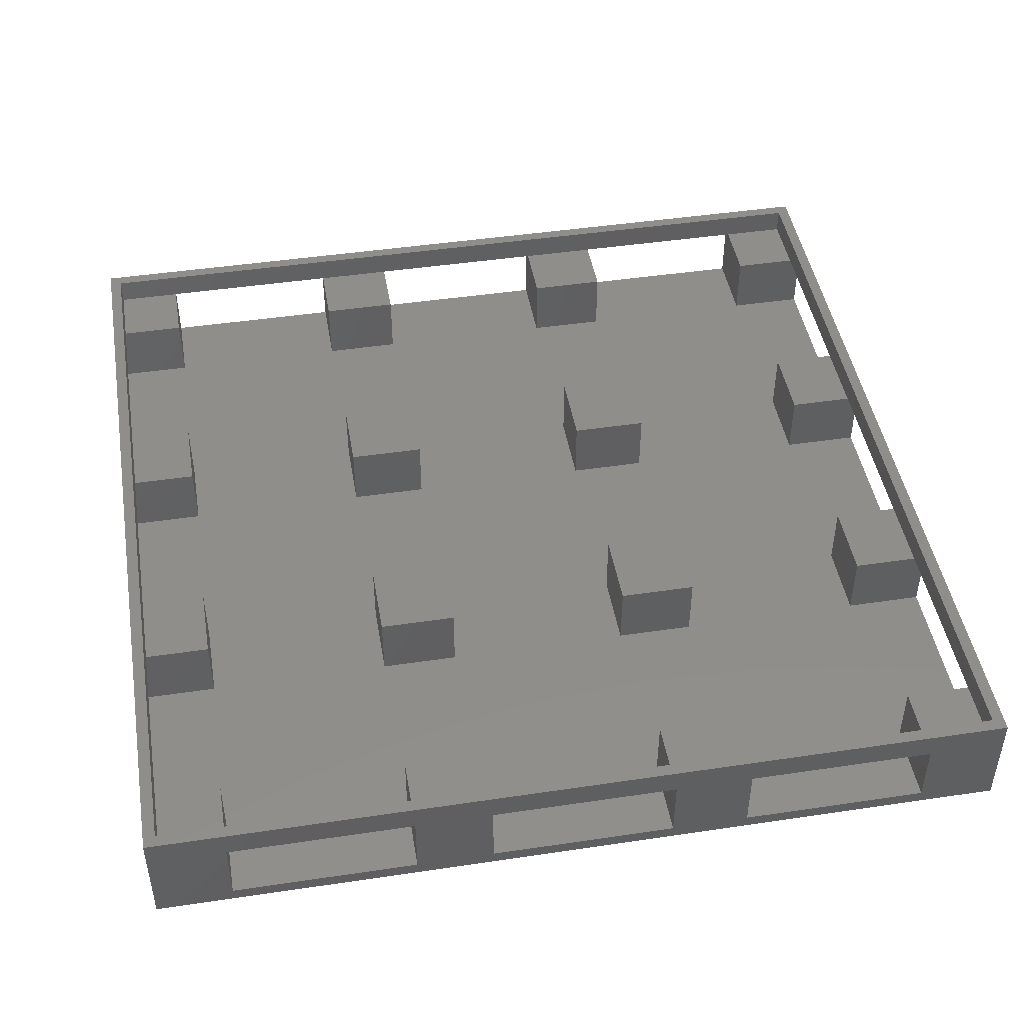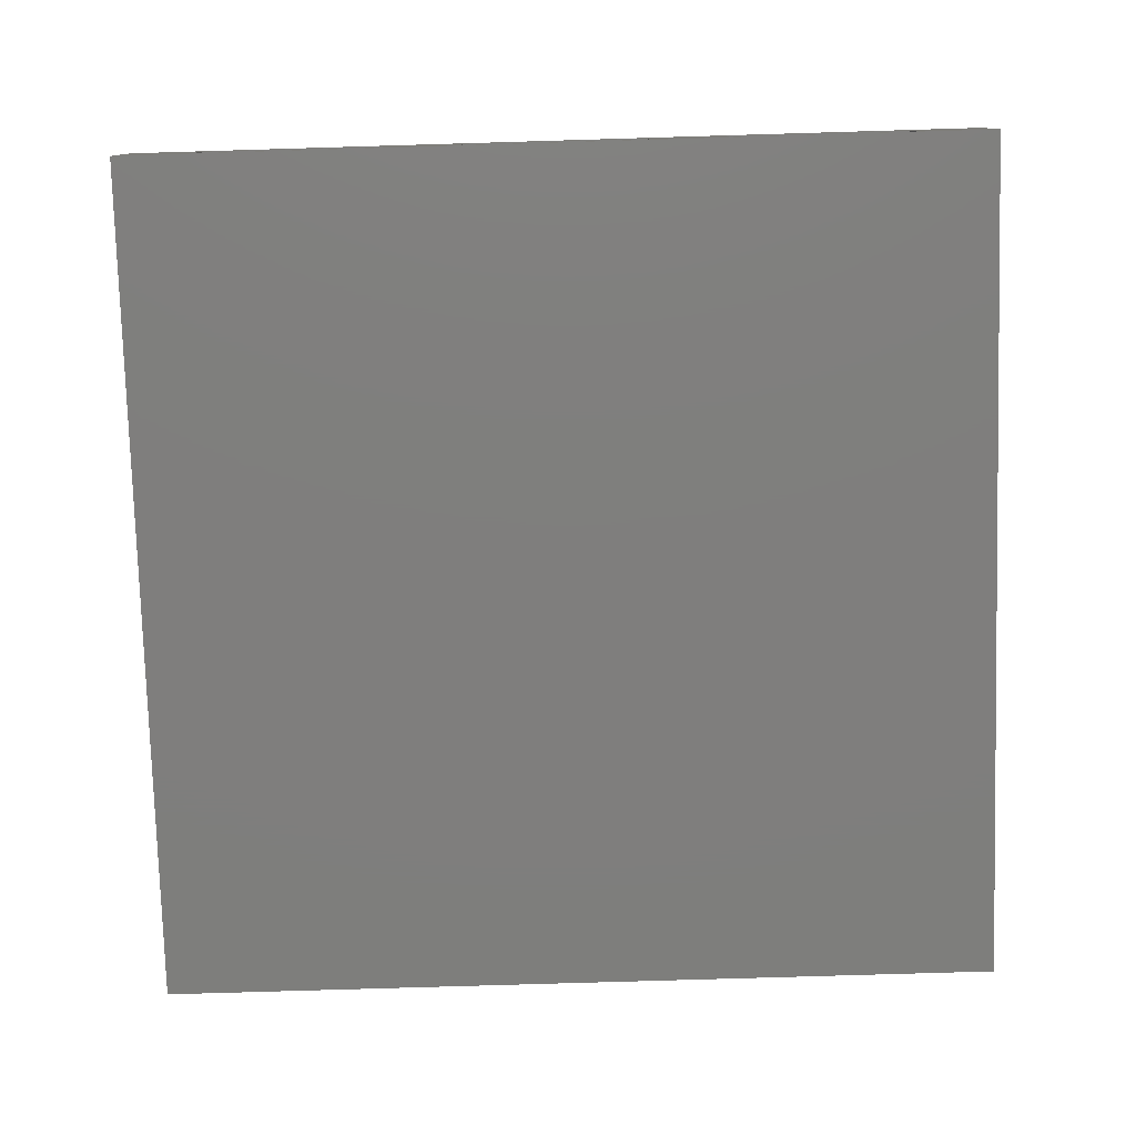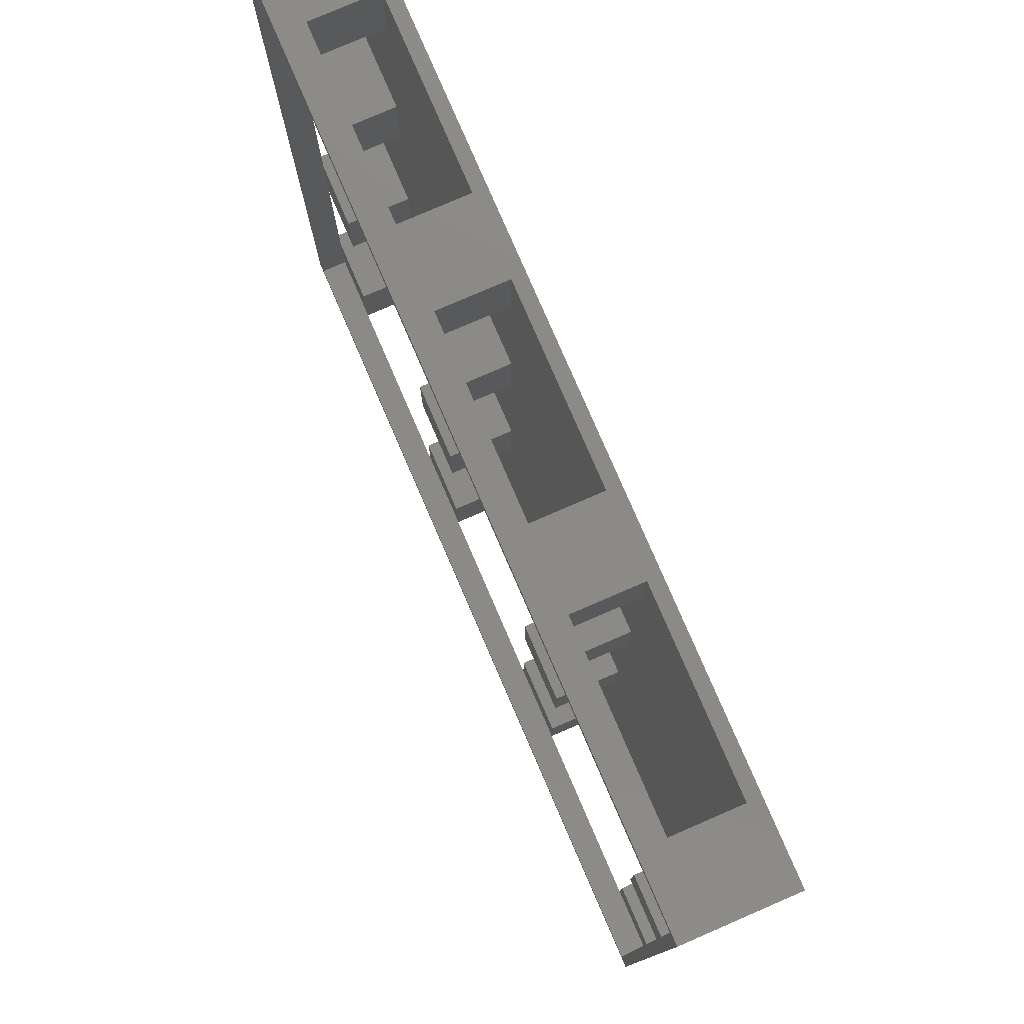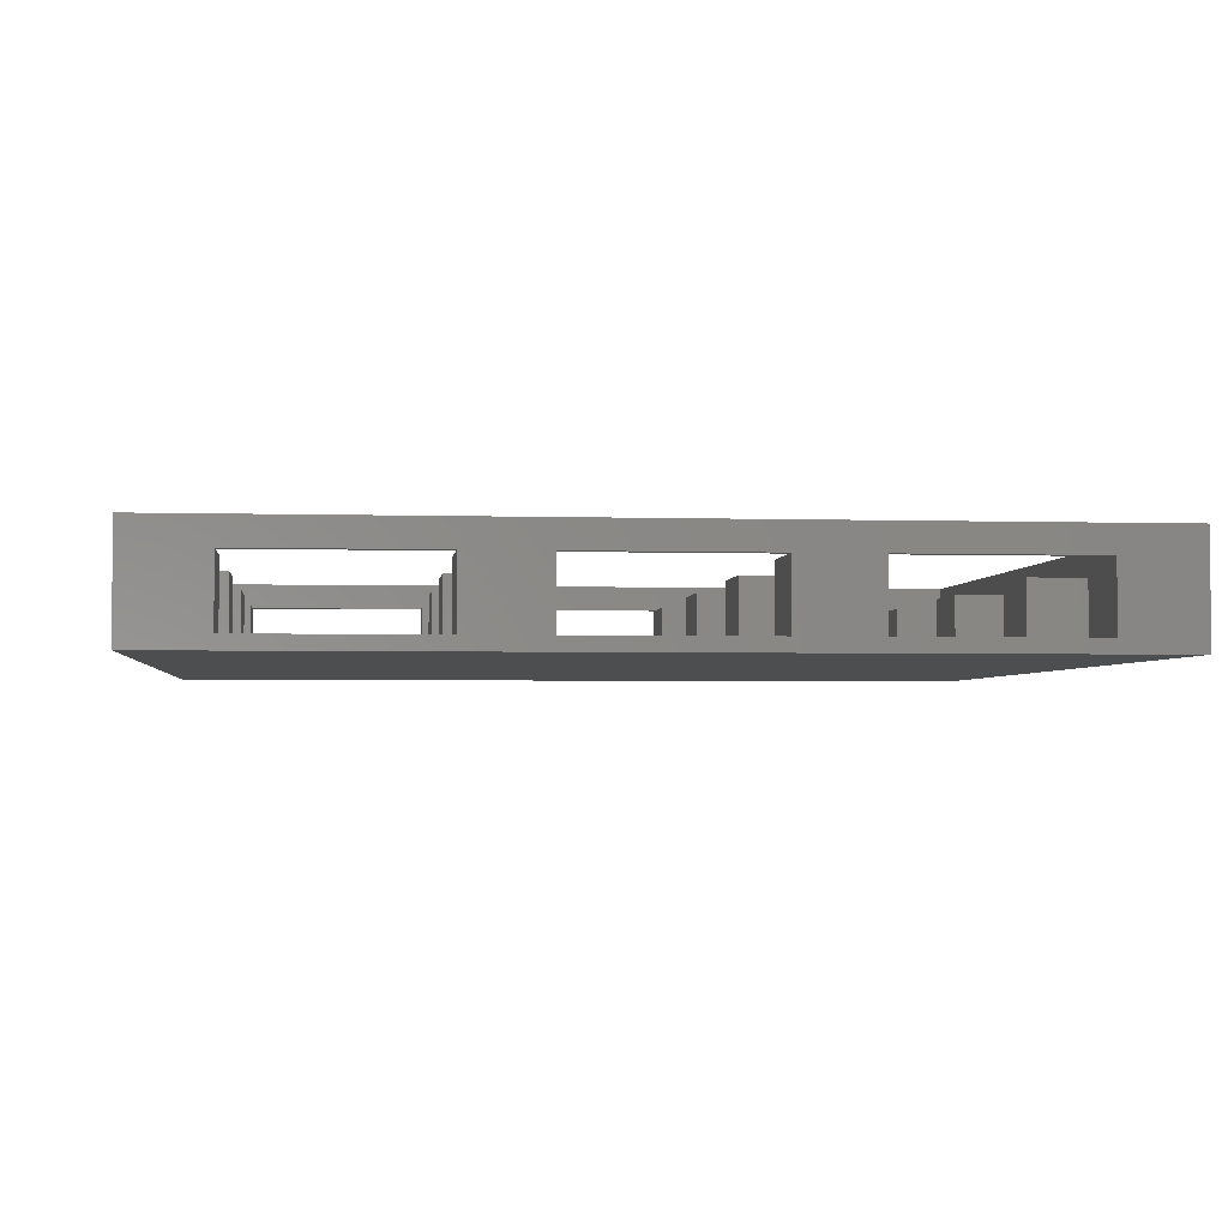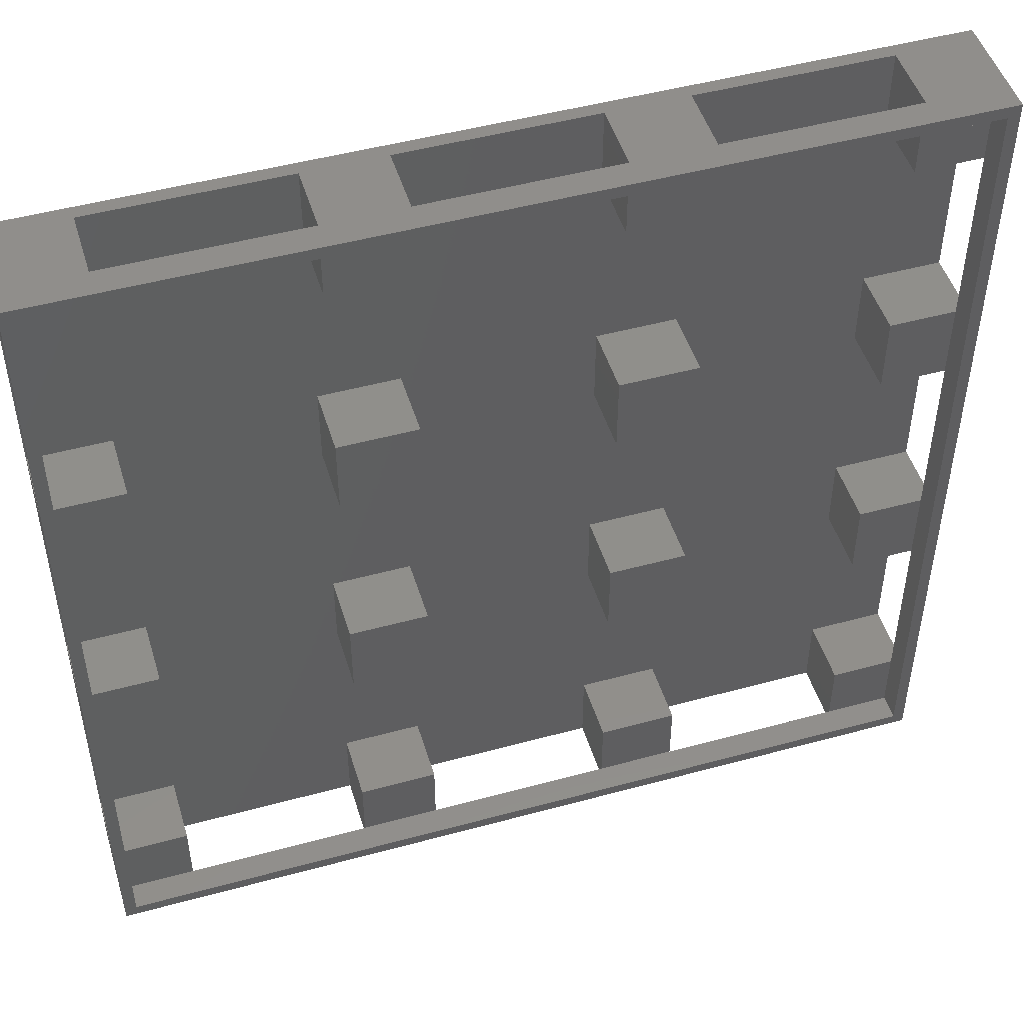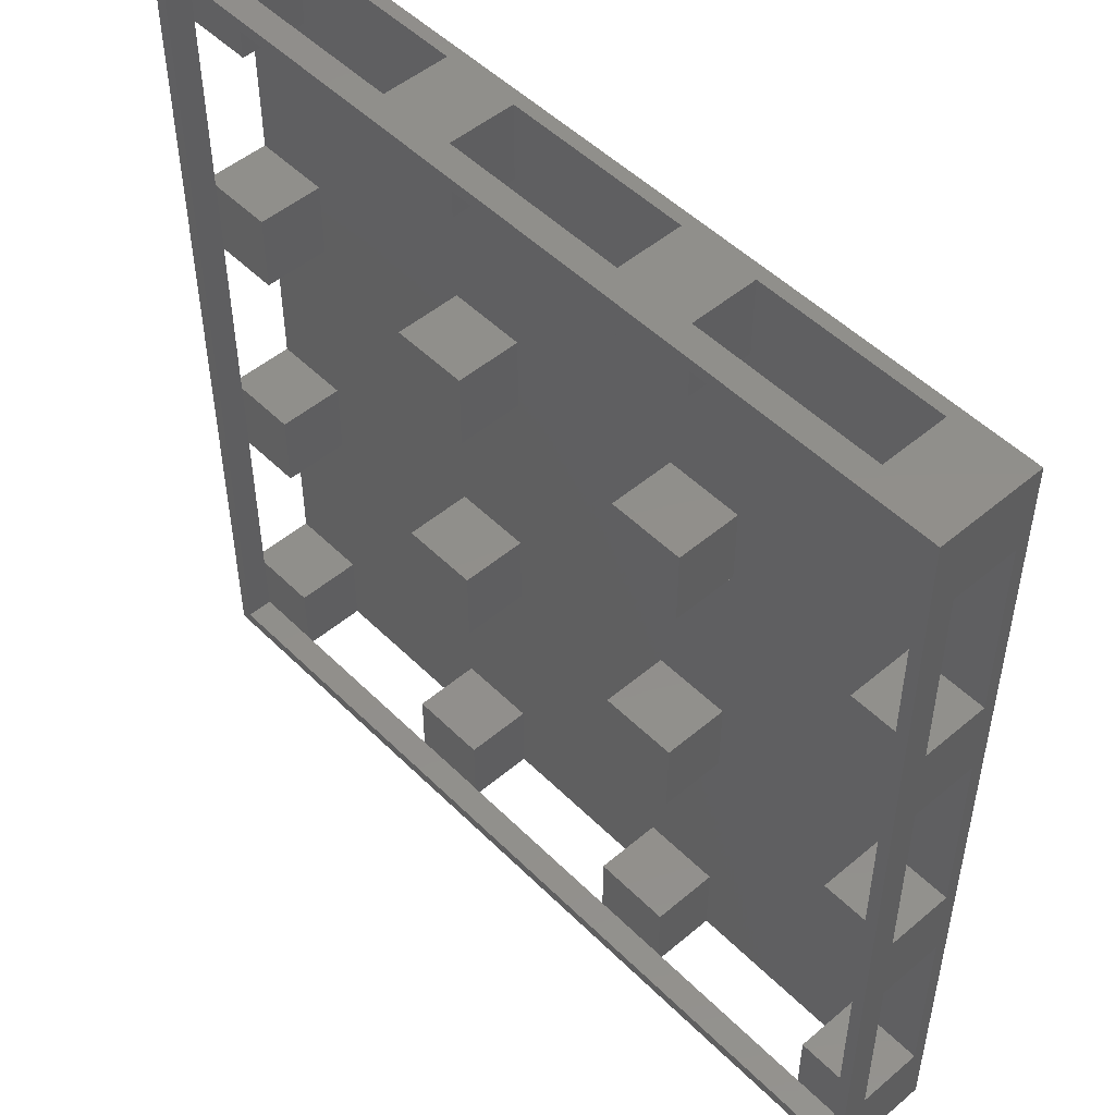
<metadata>
{"format":"stl","ext":"stl","renderer":"f3d","projection":"perspective","resolution":1024,"background":"white","views":[{"elev":45.9,"azim":170.3,"up":"+Z"},{"elev":-78.4,"azim":1.7,"up":"+Z"},{"elev":78.7,"azim":66.6,"up":"+Y"},{"elev":-3.0,"azim":-6.3,"up":"+Z"},{"elev":48.7,"azim":-16.9,"up":"+Y"},{"elev":50.1,"azim":47.2,"up":"+Y"}]}
</metadata>
<code>
# stl→obj: 184 verts, 412 faces
v -12.9 47.05 -5.99
v -12.9 52.9 -12
v -12.9 47.05 -11
v -12.9 32.95 -11
v -12.9 27.05 -11
v -12.9 32.95 -5.99
v -12.9 12.95 -11
v -12.9 7.05 -11
v -12.9 12.95 -5.99
v -12.9 -12.9 -12
v -12.9 -7.05 -11
v -12.9 -7.05 -5.99
v -12.9 52.9 -4
v -12.9 27.05 -5.99
v -12.9 7.05 -5.99
v -12.9 -12.9 -4
v 52.9 52.9 -4
v 52 52 -4
v 52.9 -12.9 -4
v -12 52 -4
v -12 -12 -4
v 52 -12 -4
v 52.9 52.9 -12
v 52.9 -12.9 -12
v 27.05 -12.9 -11
v 32.95 -12.9 -5.99
v 27.05 -12.9 -5.99
v 32.95 -12.9 -11
v 7.05 -12.9 -11
v 12.95 -12.9 -5.99
v 7.05 -12.9 -5.99
v 12.95 -12.9 -11
v -7.05 -12.9 -5.99
v -7.05 -12.9 -11
v 47.05 -12.9 -5.99
v 47.05 -12.9 -11
v 52.9 47.05 -5.99
v 52.9 32.95 -5.99
v 52.9 27.05 -5.99
v 52.9 32.95 -11
v 52.9 12.95 -5.99
v 52.9 7.05 -5.99
v 52.9 12.95 -11
v 52.9 -7.05 -5.99
v 52.9 47.05 -11
v 52.9 27.05 -11
v 52.9 7.05 -11
v 52.9 -7.05 -11
v 12.95 52.9 -11
v 7.05 52.9 -5.99
v 12.95 52.9 -5.99
v 7.05 52.9 -11
v 32.95 52.9 -11
v 27.05 52.9 -5.99
v 32.95 52.9 -5.99
v 27.05 52.9 -11
v 47.05 52.9 -5.99
v 47.05 52.9 -11
v -7.05 52.9 -5.99
v -7.05 52.9 -11
v -12 47.05 -5.99
v -12 52 -6
v -12 32.95 -5.99
v -12 27.05 -5.99
v -12 32.95 -6
v -12 12.95 -5.99
v -12 7.05 -5.99
v -12 12.95 -6
v -12 -7.05 -5.99
v -12 -12 -6
v -12 -7.05 -6
v -12 47.05 -6
v -12 27.05 -6
v -12 7.05 -6
v -7.05 7.05 -6
v -7.05 12.95 -6
v -7.05 -12 -6
v -7.05 -7.05 -6
v 7.05 -7.05 -6
v 12.95 -12 -6
v 12.95 -7.05 -6
v 7.05 -12 -6
v 7.05 12.95 -6
v 12.95 7.05 -6
v 12.95 12.95 -6
v 7.05 7.05 -6
v 7.05 -12 -5.99
v 12.95 -12 -5.99
v 32.95 -12 -6
v 27.05 -12 -5.99
v 32.95 -12 -5.99
v 27.05 -12 -6
v 47.05 -12 -5.99
v 52 -12 -6
v 47.05 -12 -6
v -7.05 -12 -5.99
v -7.05 -7.05 -11
v -7.05 7.05 -11
v -7.05 12.95 -11
v -7.05 27.05 -11
v -7.05 32.95 -11
v -7.05 47.05 -11
v 7.05 47.05 -11
v 7.05 32.95 -11
v 7.05 27.05 -11
v 7.05 12.95 -11
v 7.05 7.05 -11
v 7.05 -7.05 -11
v 12.95 -7.05 -11
v 12.95 7.05 -11
v 12.95 12.95 -11
v 12.95 27.05 -11
v 12.95 32.95 -11
v 12.95 47.05 -11
v 27.05 47.05 -11
v 27.05 32.95 -11
v 27.05 27.05 -11
v 27.05 12.95 -11
v 27.05 7.05 -11
v 27.05 -7.05 -11
v 32.95 -7.05 -11
v 32.95 7.05 -11
v 32.95 12.95 -11
v 32.95 27.05 -11
v 32.95 32.95 -11
v 32.95 47.05 -11
v 47.05 47.05 -11
v 47.05 32.95 -11
v 47.05 27.05 -11
v 47.05 12.95 -11
v 47.05 7.05 -11
v 47.05 -7.05 -11
v 27.05 -7.05 -6
v 32.95 -7.05 -6
v 27.05 12.95 -6
v 32.95 7.05 -6
v 32.95 12.95 -6
v 27.05 7.05 -6
v 52 -7.05 -6
v 52 -7.05 -5.99
v 52 12.95 -6
v 52 7.05 -6
v 52 12.95 -5.99
v 52 32.95 -6
v 52 27.05 -6
v 52 32.95 -5.99
v 52 47.05 -5.99
v 52 52 -6
v 52 47.05 -6
v 52 27.05 -5.99
v 52 7.05 -5.99
v 47.05 -7.05 -6
v 47.05 12.95 -6
v 47.05 7.05 -6
v -7.05 27.05 -6
v -7.05 32.95 -6
v 7.05 32.95 -6
v 12.95 27.05 -6
v 12.95 32.95 -6
v 7.05 27.05 -6
v 27.05 32.95 -6
v 32.95 27.05 -6
v 32.95 32.95 -6
v 27.05 27.05 -6
v 47.05 32.95 -6
v 47.05 27.05 -6
v -7.05 47.05 -6
v -7.05 52 -6
v 7.05 52 -6
v 12.95 47.05 -6
v 12.95 52 -6
v 7.05 47.05 -6
v 27.05 52 -6
v 32.95 52 -5.99
v 27.05 52 -5.99
v 32.95 52 -6
v 12.95 52 -5.99
v 7.05 52 -5.99
v -7.05 52 -5.99
v 47.05 52 -5.99
v 47.05 52 -6
v 32.95 47.05 -6
v 27.05 47.05 -6
v 47.05 47.05 -6
f 1 2 3
f 2 4 3
f 4 5 6
f 2 5 4
f 2 7 5
f 7 8 9
f 10 7 2
f 7 10 8
f 11 10 12
f 8 10 11
f 2 1 13
f 6 13 1
f 14 6 5
f 14 13 6
f 9 13 14
f 15 9 8
f 16 9 15
f 16 15 12
f 9 16 13
f 16 12 10
f 17 18 19
f 17 20 18
f 20 13 21
f 13 20 17
f 22 19 18
f 21 19 22
f 21 16 19
f 16 21 13
f 10 23 24
f 23 10 2
f 25 26 27
f 26 25 28
f 29 30 31
f 30 29 32
f 31 16 33
f 10 33 16
f 10 29 34
f 29 10 32
f 32 10 25
f 24 25 10
f 25 24 28
f 33 10 34
f 30 16 31
f 16 30 19
f 27 19 30
f 26 19 27
f 35 19 26
f 24 35 36
f 35 24 19
f 28 24 36
f 17 37 23
f 17 38 37
f 38 39 40
f 17 39 38
f 17 41 39
f 41 42 43
f 19 41 17
f 41 19 42
f 24 44 19
f 42 19 44
f 45 23 37
f 40 23 45
f 46 40 39
f 46 23 40
f 43 23 46
f 47 43 42
f 24 43 47
f 24 47 48
f 43 24 23
f 44 24 48
f 49 50 51
f 50 49 52
f 53 54 55
f 54 53 56
f 55 17 57
f 23 57 17
f 23 53 58
f 53 23 56
f 56 23 49
f 2 49 23
f 49 2 52
f 57 23 58
f 54 17 55
f 17 54 13
f 51 13 54
f 50 13 51
f 59 13 50
f 2 59 60
f 59 2 13
f 52 2 60
f 20 61 62
f 20 63 61
f 63 64 65
f 20 64 63
f 20 66 64
f 66 67 68
f 21 66 20
f 66 21 67
f 67 21 69
f 70 69 21
f 69 70 71
f 62 61 72
f 65 64 73
f 68 67 74
f 68 75 76
f 75 68 74
f 71 77 78
f 77 71 70
f 79 80 81
f 80 79 82
f 83 84 85
f 84 83 86
f 80 87 88
f 87 80 82
f 89 90 91
f 90 89 92
f 91 22 93
f 94 93 22
f 93 94 95
f 90 22 91
f 22 90 21
f 88 21 90
f 87 21 88
f 96 21 87
f 70 96 77
f 96 70 21
f 12 67 69
f 67 12 15
f 8 97 98
f 97 8 11
f 5 99 100
f 99 5 7
f 3 101 102
f 101 3 4
f 102 103 52
f 103 102 104
f 104 101 105
f 100 105 101
f 99 106 100
f 106 99 107
f 102 52 60
f 104 102 101
f 105 100 106
f 98 107 99
f 107 98 108
f 97 108 98
f 108 97 29
f 29 97 34
f 107 109 110
f 109 107 108
f 105 111 112
f 111 105 106
f 103 113 114
f 113 103 104
f 114 115 56
f 115 114 116
f 116 113 117
f 112 117 113
f 111 118 112
f 118 111 119
f 114 56 49
f 116 114 113
f 117 112 118
f 110 119 111
f 119 110 120
f 109 120 110
f 120 109 25
f 25 109 32
f 119 121 122
f 121 119 120
f 117 123 124
f 123 117 118
f 115 125 126
f 125 115 116
f 126 127 58
f 127 126 128
f 128 125 129
f 124 129 125
f 123 130 124
f 130 123 131
f 126 58 53
f 128 126 125
f 129 124 130
f 122 131 123
f 131 122 132
f 121 132 122
f 132 121 36
f 36 121 28
f 127 40 45
f 40 127 128
f 129 43 46
f 43 129 130
f 131 48 47
f 48 131 132
f 78 97 71
f 71 12 69
f 11 71 97
f 71 11 12
f 109 79 81
f 79 109 108
f 107 84 86
f 84 107 110
f 15 74 67
f 8 74 15
f 98 74 8
f 74 98 75
f 96 33 77
f 77 97 78
f 34 77 33
f 77 34 97
f 75 99 76
f 99 75 98
f 33 87 31
f 87 33 96
f 108 82 79
f 29 82 108
f 31 82 29
f 82 31 87
f 107 83 106
f 83 107 86
f 133 89 134
f 89 133 92
f 135 136 137
f 136 135 138
f 121 133 134
f 133 121 120
f 119 136 138
f 136 119 122
f 88 30 80
f 80 109 81
f 32 80 30
f 80 32 109
f 84 111 85
f 111 84 110
f 30 90 27
f 90 30 88
f 120 92 133
f 25 92 120
f 27 92 25
f 92 27 90
f 119 135 118
f 135 119 138
f 139 94 140
f 141 142 143
f 144 145 146
f 147 148 149
f 148 147 18
f 146 18 147
f 150 146 145
f 146 150 18
f 143 18 150
f 151 143 142
f 22 143 151
f 22 151 140
f 22 140 94
f 143 22 18
f 152 94 139
f 94 152 95
f 153 142 141
f 142 153 154
f 140 42 44
f 42 140 151
f 44 139 140
f 48 139 44
f 132 139 48
f 139 132 152
f 154 131 142
f 142 42 151
f 47 142 131
f 142 47 42
f 91 26 89
f 89 121 134
f 28 89 26
f 89 28 121
f 136 123 137
f 123 136 122
f 26 93 35
f 93 26 91
f 132 95 152
f 36 95 132
f 35 95 36
f 95 35 93
f 131 153 130
f 153 131 154
f 65 155 156
f 155 65 73
f 157 158 159
f 158 157 160
f 9 64 66
f 64 9 14
f 76 99 68
f 68 9 66
f 7 68 99
f 68 7 9
f 111 83 85
f 83 111 106
f 105 158 160
f 158 105 112
f 14 73 64
f 5 73 14
f 100 73 5
f 73 100 155
f 155 101 156
f 101 155 100
f 105 157 104
f 157 105 160
f 161 162 163
f 162 161 164
f 123 135 137
f 135 123 118
f 117 162 164
f 162 117 124
f 158 113 159
f 113 158 112
f 117 161 116
f 161 117 164
f 165 145 144
f 145 165 166
f 143 39 41
f 39 143 150
f 41 141 143
f 43 141 41
f 130 141 43
f 141 130 153
f 166 129 145
f 145 39 150
f 46 145 129
f 145 46 39
f 162 125 163
f 125 162 124
f 129 165 128
f 165 129 166
f 62 167 168
f 167 62 72
f 169 170 171
f 170 169 172
f 173 174 175
f 174 173 176
f 169 177 178
f 177 169 171
f 178 20 179
f 62 179 20
f 179 62 168
f 177 20 178
f 20 177 18
f 175 18 177
f 174 18 175
f 180 18 174
f 148 180 181
f 180 148 18
f 6 61 63
f 61 6 1
f 156 101 65
f 65 6 63
f 4 65 101
f 65 4 6
f 113 157 159
f 157 113 104
f 103 170 172
f 170 103 114
f 1 72 61
f 3 72 1
f 102 72 3
f 72 102 167
f 168 59 179
f 59 168 60
f 102 168 167
f 168 102 60
f 179 50 178
f 50 179 59
f 52 169 50
f 103 169 52
f 169 103 172
f 50 169 178
f 173 182 176
f 182 173 183
f 125 161 163
f 161 125 116
f 115 182 183
f 182 115 126
f 171 51 177
f 51 171 49
f 114 171 170
f 171 114 49
f 177 54 175
f 54 177 51
f 56 173 54
f 115 173 56
f 173 115 183
f 54 173 175
f 181 149 148
f 149 181 184
f 146 37 38
f 37 146 147
f 38 144 146
f 40 144 38
f 128 144 40
f 144 128 165
f 184 127 149
f 149 37 147
f 45 149 127
f 149 45 37
f 176 55 174
f 55 176 53
f 126 176 182
f 176 126 53
f 174 57 180
f 57 174 55
f 58 181 57
f 127 181 58
f 181 127 184
f 57 181 180

</code>
